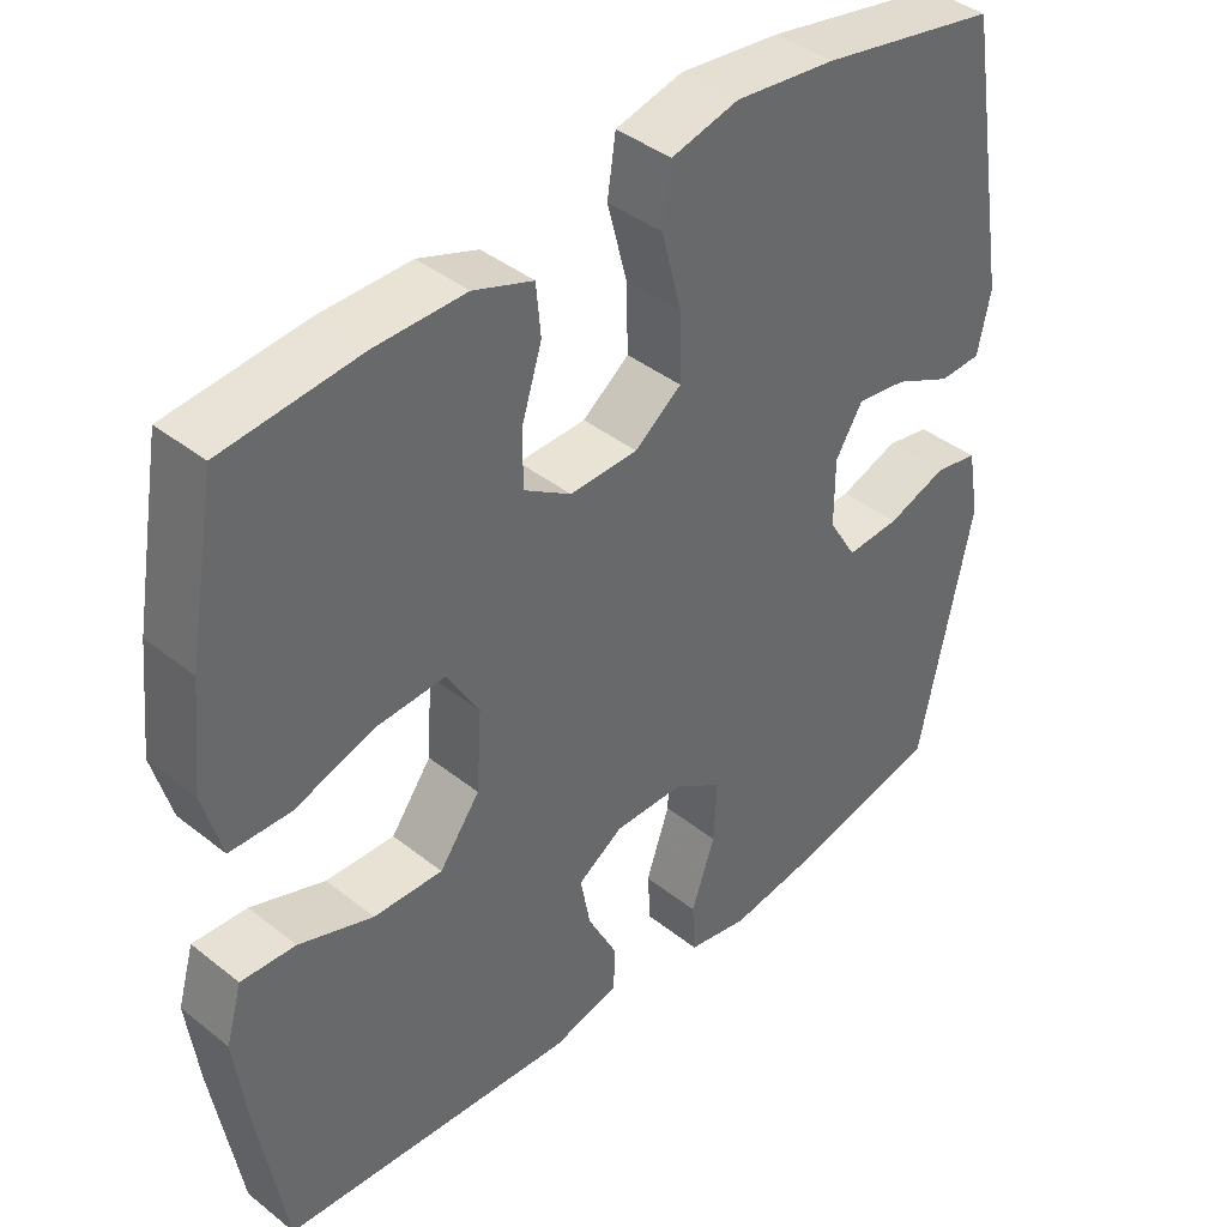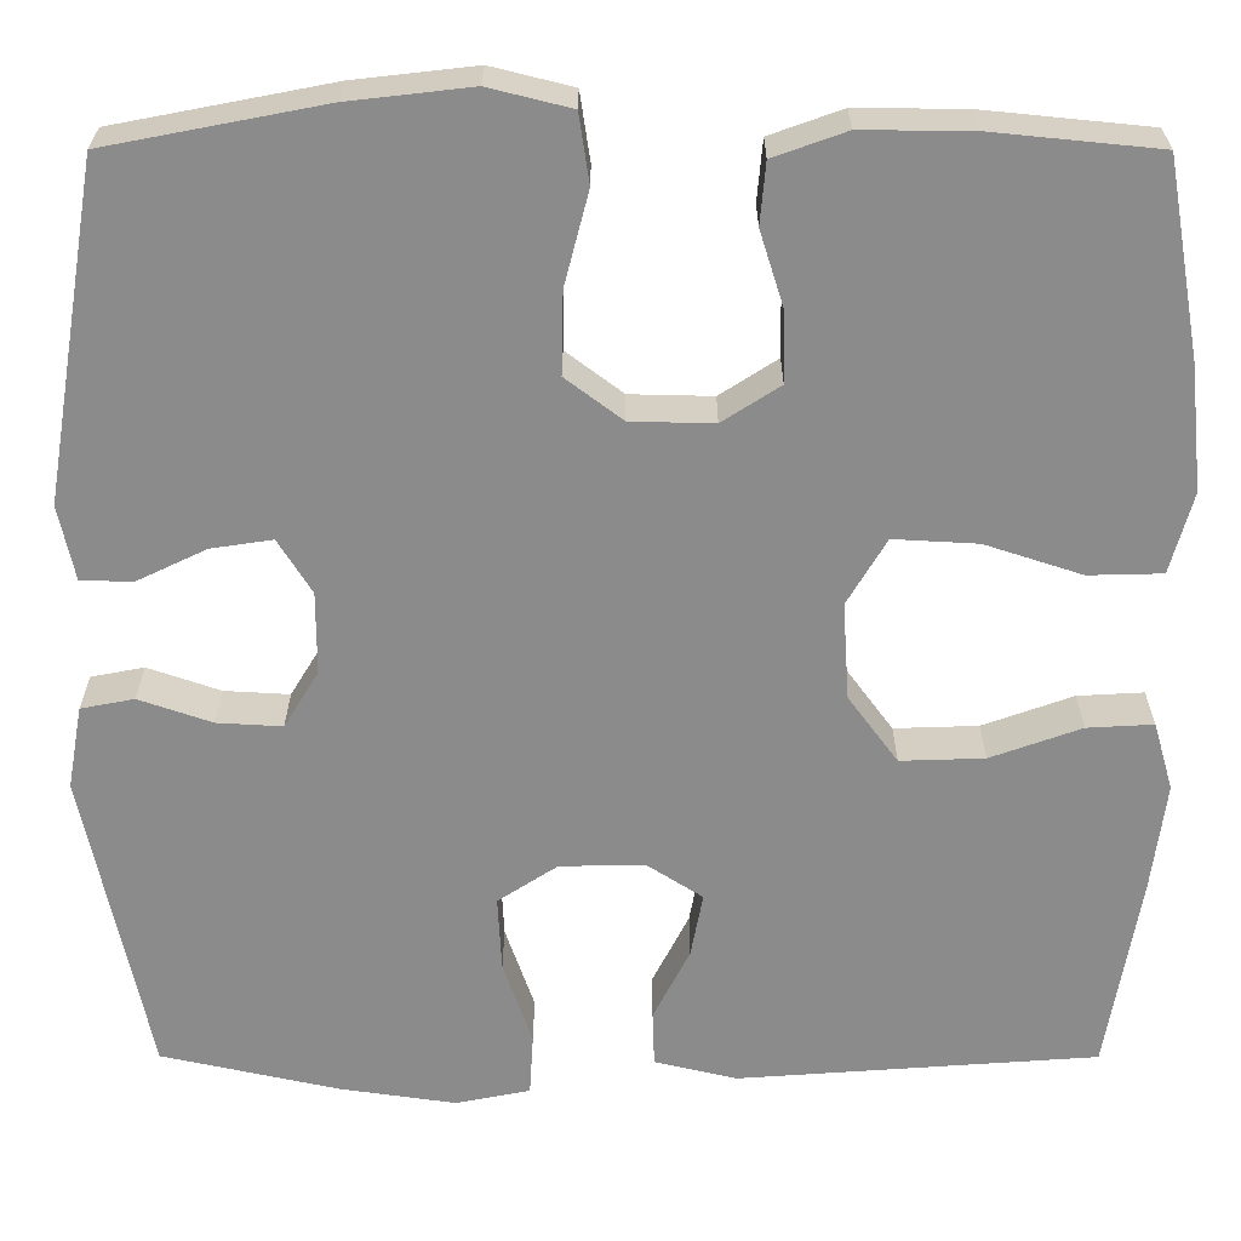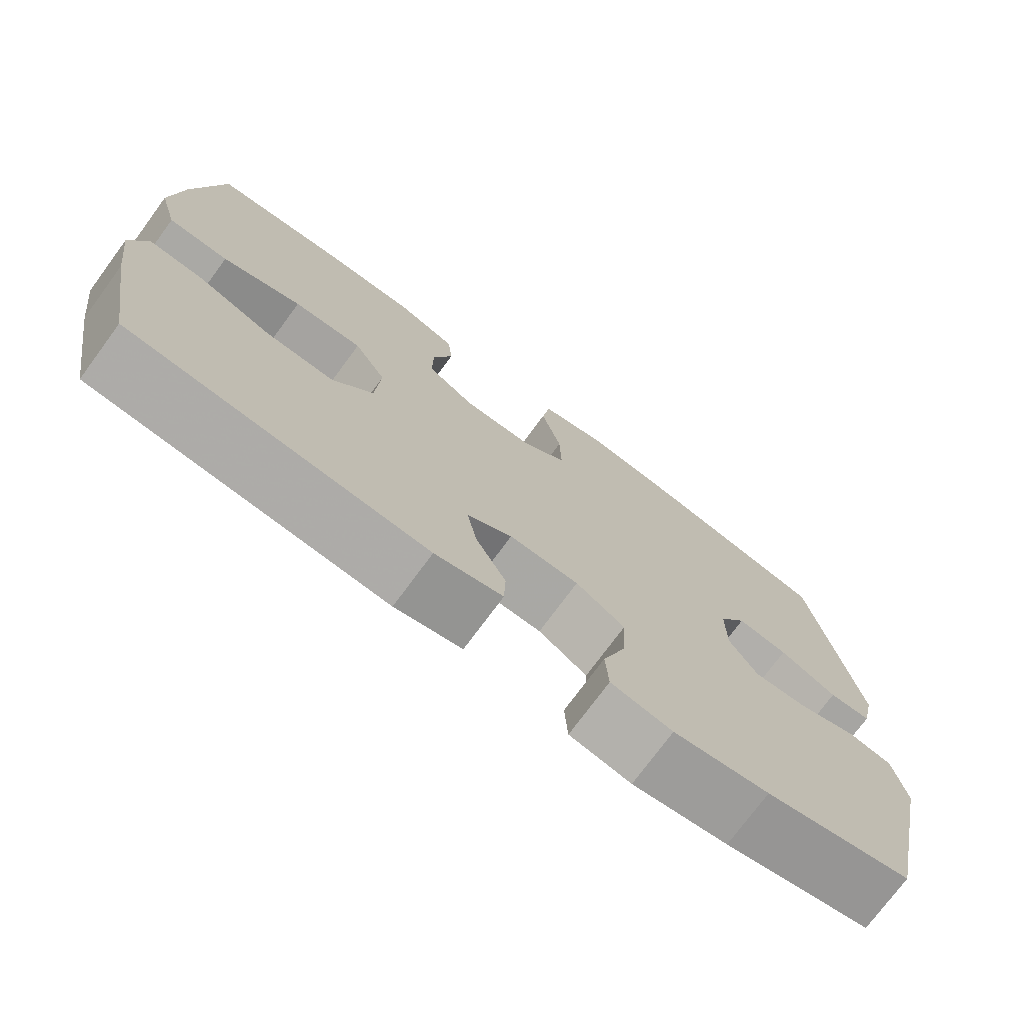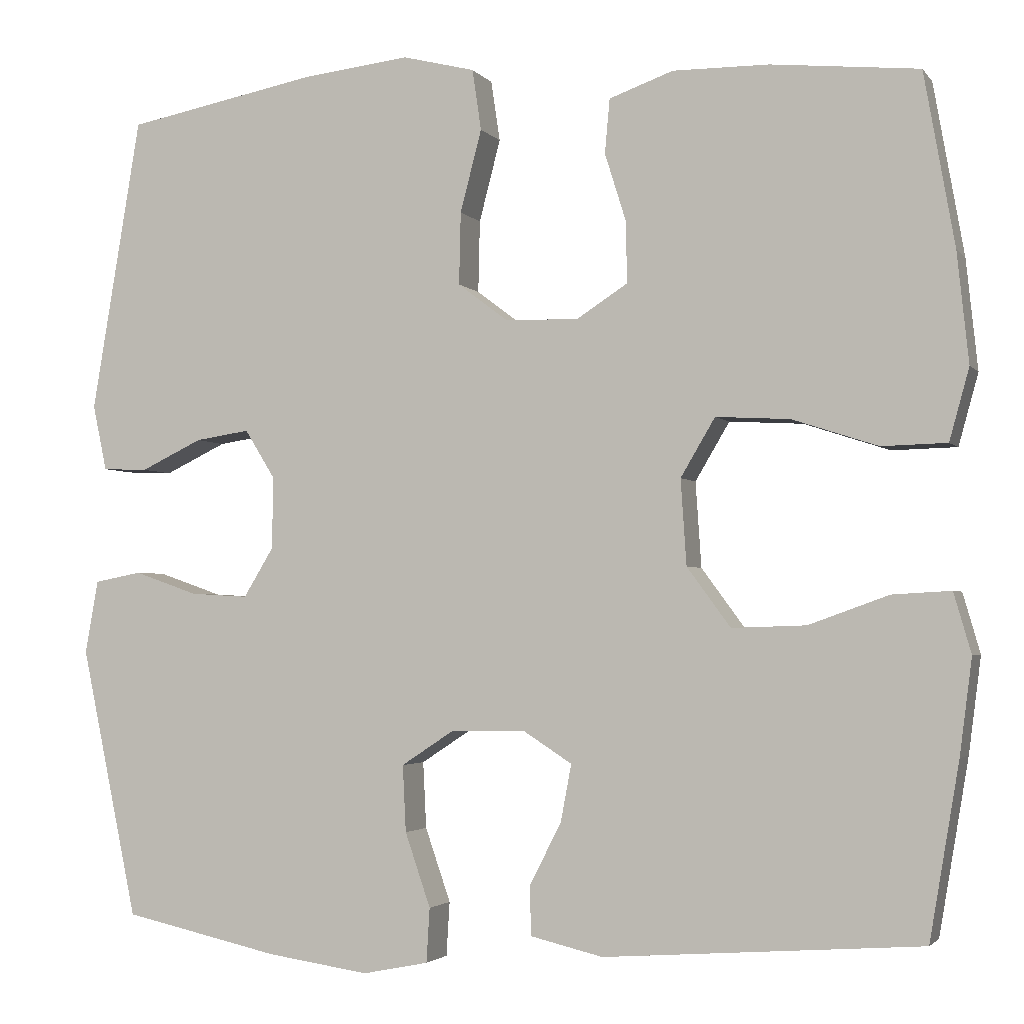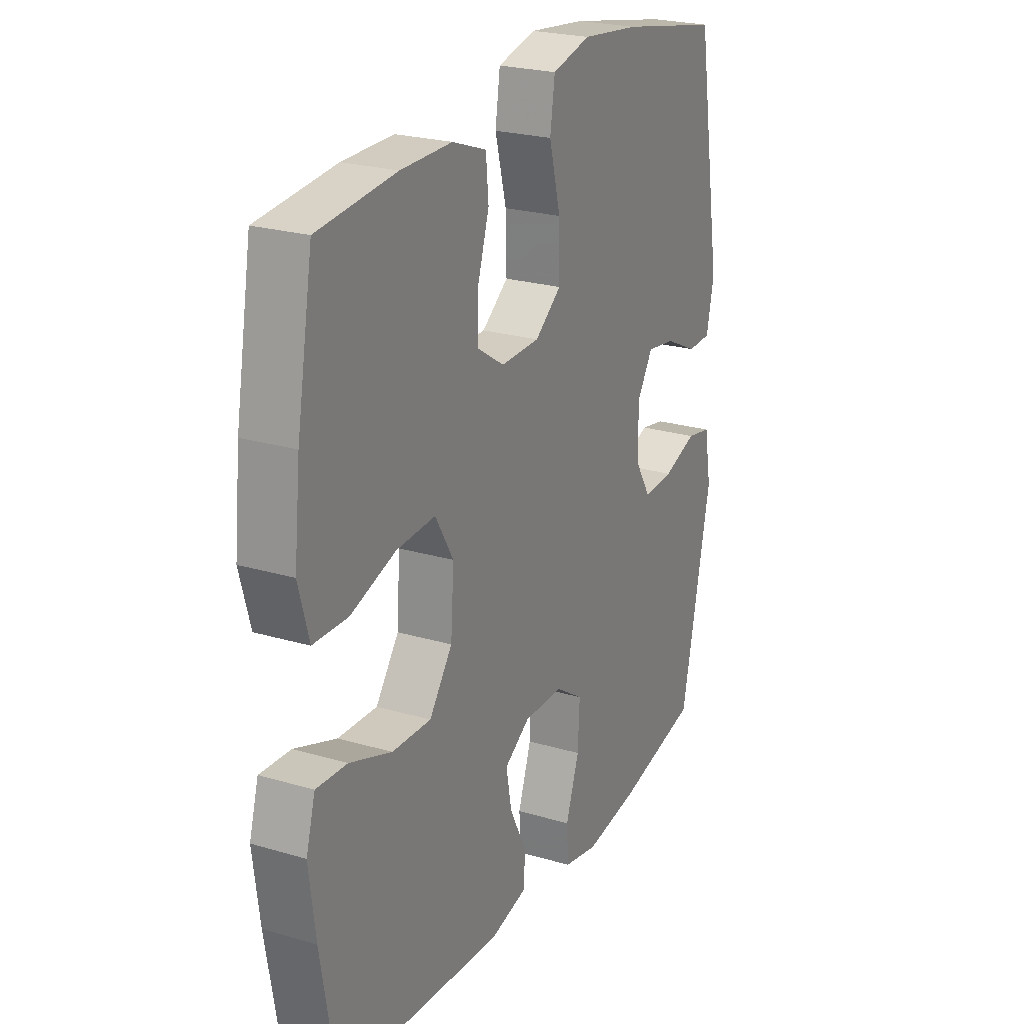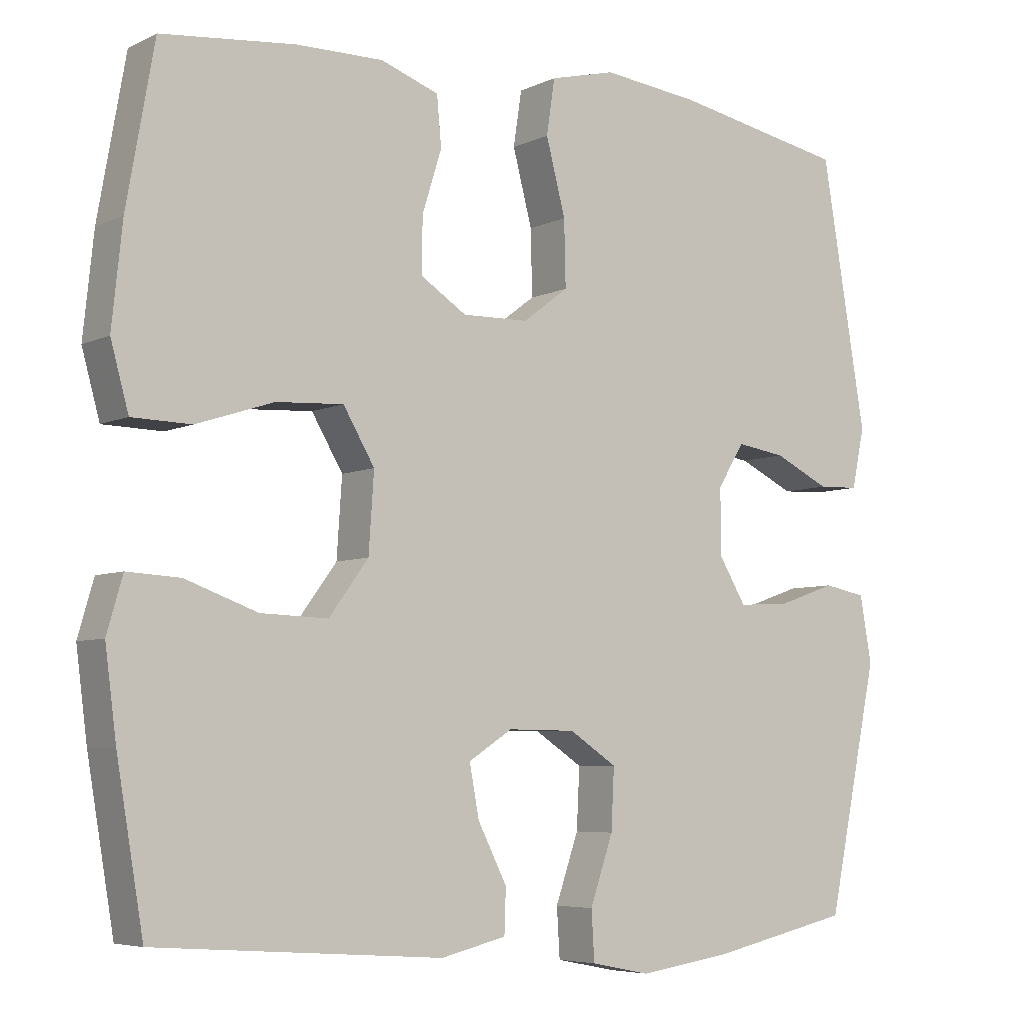
<metadata>
{"format":"obj","ext":"obj","renderer":"f3d","projection":"perspective","resolution":1024,"background":"white","views":[{"elev":40.8,"azim":-46.0,"up":"+Z"},{"elev":26.1,"azim":-179.9,"up":"+Z"},{"elev":-74.7,"azim":-36.4,"up":"+Z"},{"elev":-2.7,"azim":-161.3,"up":"+Z"},{"elev":23.8,"azim":-63.7,"up":"+Z"},{"elev":-5.8,"azim":-35.6,"up":"+Z"}]}
</metadata>
<code>
v 0.5 0.07 0.5
v 0.56 0.07 0.141
v 0.543 0.07 0.061
v 0.488 0.07 0.059
v 0.413 0.07 0.095
v 0.347 0.07 0.105
v 0.311 0.07 0.047
v 0.311 0.07 -0.041
v 0.348 0.07 -0.102
v 0.418 0.07 -0.098
v 0.496 0.07 -0.071
v 0.553 0.07 -0.082
v 0.569 0.07 -0.171
v 0.5 0.07 -0.5
v 0.31 0.07 -0.542
v 0.186 0.07 -0.56
v 0.106 0.07 -0.544
v 0.102 0.07 -0.478
v 0.133 0.07 -0.388
v 0.137 0.07 -0.307
v 0.073 0.07 -0.265
v -0.018 0.07 -0.264
v -0.077 0.07 -0.302
v -0.064 0.07 -0.371
v -0.025 0.07 -0.448
v -0.027 0.07 -0.507
v -0.115 0.07 -0.528
v -0.5 0.07 -0.5
v -0.536 0.07 -0.288
v -0.551 0.07 -0.172
v -0.53 0.07 -0.099
v -0.459 0.07 -0.103
v -0.362 0.07 -0.138
v -0.272 0.07 -0.141
v -0.219 0.07 -0.069
v -0.212 0.07 0.035
v -0.254 0.07 0.106
v -0.344 0.07 0.101
v -0.448 0.07 0.067
v -0.527 0.07 0.069
v -0.551 0.07 0.156
v -0.537 0.07 0.29
v -0.5 0.07 0.5
v -0.321 0.07 0.518
v -0.204 0.07 0.519
v -0.126 0.07 0.491
v -0.12 0.07 0.425
v -0.146 0.07 0.342
v -0.147 0.07 0.268
v -0.085 0.07 0.228
v 0.004 0.07 0.23
v 0.065 0.07 0.276
v 0.063 0.07 0.364
v 0.037 0.07 0.464
v 0.048 0.07 0.538
v 0.136 0.07 0.56
v 0.267 0.07 0.545
v 0.5 0 0.5
v 0.56 0 0.141
v 0.543 0 0.061
v 0.488 0 0.059
v 0.413 0 0.095
v 0.347 0 0.105
v 0.311 0 0.047
v 0.311 0 -0.041
v 0.348 0 -0.102
v 0.418 0 -0.098
v 0.496 0 -0.071
v 0.553 0 -0.082
v 0.569 0 -0.171
v 0.5 0 -0.5
v 0.31 0 -0.542
v 0.186 0 -0.56
v 0.106 0 -0.544
v 0.102 0 -0.478
v 0.133 0 -0.388
v 0.137 0 -0.307
v 0.073 0 -0.265
v -0.018 0 -0.264
v -0.077 0 -0.302
v -0.064 0 -0.371
v -0.025 0 -0.448
v -0.027 0 -0.507
v -0.115 0 -0.528
v -0.5 0 -0.5
v -0.536 0 -0.288
v -0.551 0 -0.172
v -0.53 0 -0.099
v -0.459 0 -0.103
v -0.362 0 -0.138
v -0.272 0 -0.141
v -0.219 0 -0.069
v -0.212 0 0.035
v -0.254 0 0.106
v -0.344 0 0.101
v -0.448 0 0.067
v -0.527 0 0.069
v -0.551 0 0.156
v -0.537 0 0.29
v -0.5 0 0.5
v -0.321 0 0.518
v -0.204 0 0.519
v -0.126 0 0.491
v -0.12 0 0.425
v -0.146 0 0.342
v -0.147 0 0.268
v -0.085 0 0.228
v 0.004 0 0.23
v 0.065 0 0.276
v 0.063 0 0.364
v 0.037 0 0.464
v 0.048 0 0.538
v 0.136 0 0.56
v 0.267 0 0.545
f 3 4 5
f 2 3 5
f 1 2 5
f 57 1 5
f 56 57 5
f 55 56 5
f 54 55 5
f 53 54 5
f 52 53 5 6
f 51 52 6 7
f 50 51 7 8
f 49 50 8 9
f 46 47 48
f 45 46 48
f 44 45 48
f 43 44 48
f 42 43 48
f 41 42 48
f 40 41 48
f 39 40 48
f 38 39 48
f 37 38 48 49
f 36 37 49 9
f 31 32 33
f 30 31 33
f 29 30 33
f 28 29 33
f 27 28 33
f 26 27 33
f 25 26 33
f 24 25 33
f 23 24 33 34
f 22 23 34 35
f 17 18 19
f 16 17 19
f 15 16 19
f 14 15 19
f 13 14 19
f 12 13 19
f 11 12 19
f 10 11 19
f 9 10 19 20
f 35 36 9
f 22 35 9
f 21 22 9
f 9 20 21
f 62 61 60
f 62 60 59
f 62 59 58
f 62 58 114
f 62 114 113
f 62 113 112
f 62 112 111
f 62 111 110
f 63 62 110 109
f 64 63 109 108
f 65 64 108 107
f 66 65 107 106
f 105 104 103
f 105 103 102
f 105 102 101
f 105 101 100
f 105 100 99
f 105 99 98
f 105 98 97
f 105 97 96
f 105 96 95
f 106 105 95 94
f 66 106 94 93
f 90 89 88
f 90 88 87
f 90 87 86
f 90 86 85
f 90 85 84
f 90 84 83
f 90 83 82
f 90 82 81
f 91 90 81 80
f 92 91 80 79
f 76 75 74
f 76 74 73
f 76 73 72
f 76 72 71
f 76 71 70
f 76 70 69
f 76 69 68
f 76 68 67
f 77 76 67 66
f 66 93 92
f 66 92 79
f 66 79 78
f 78 77 66
f 1 58 59 2
f 2 59 60 3
f 3 60 61 4
f 4 61 62 5
f 5 62 63 6
f 6 63 64 7
f 7 64 65 8
f 8 65 66 9
f 9 66 67 10
f 10 67 68 11
f 11 68 69 12
f 12 69 70 13
f 13 70 71 14
f 14 71 72 15
f 15 72 73 16
f 16 73 74 17
f 17 74 75 18
f 18 75 76 19
f 19 76 77 20
f 20 77 78 21
f 21 78 79 22
f 22 79 80 23
f 23 80 81 24
f 24 81 82 25
f 25 82 83 26
f 26 83 84 27
f 27 84 85 28
f 28 85 86 29
f 29 86 87 30
f 30 87 88 31
f 31 88 89 32
f 32 89 90 33
f 33 90 91 34
f 34 91 92 35
f 35 92 93 36
f 36 93 94 37
f 37 94 95 38
f 38 95 96 39
f 39 96 97 40
f 40 97 98 41
f 41 98 99 42
f 42 99 100 43
f 43 100 101 44
f 44 101 102 45
f 45 102 103 46
f 46 103 104 47
f 47 104 105 48
f 48 105 106 49
f 49 106 107 50
f 50 107 108 51
f 51 108 109 52
f 52 109 110 53
f 53 110 111 54
f 54 111 112 55
f 55 112 113 56
f 56 113 114 57
f 57 114 58 1

</code>
